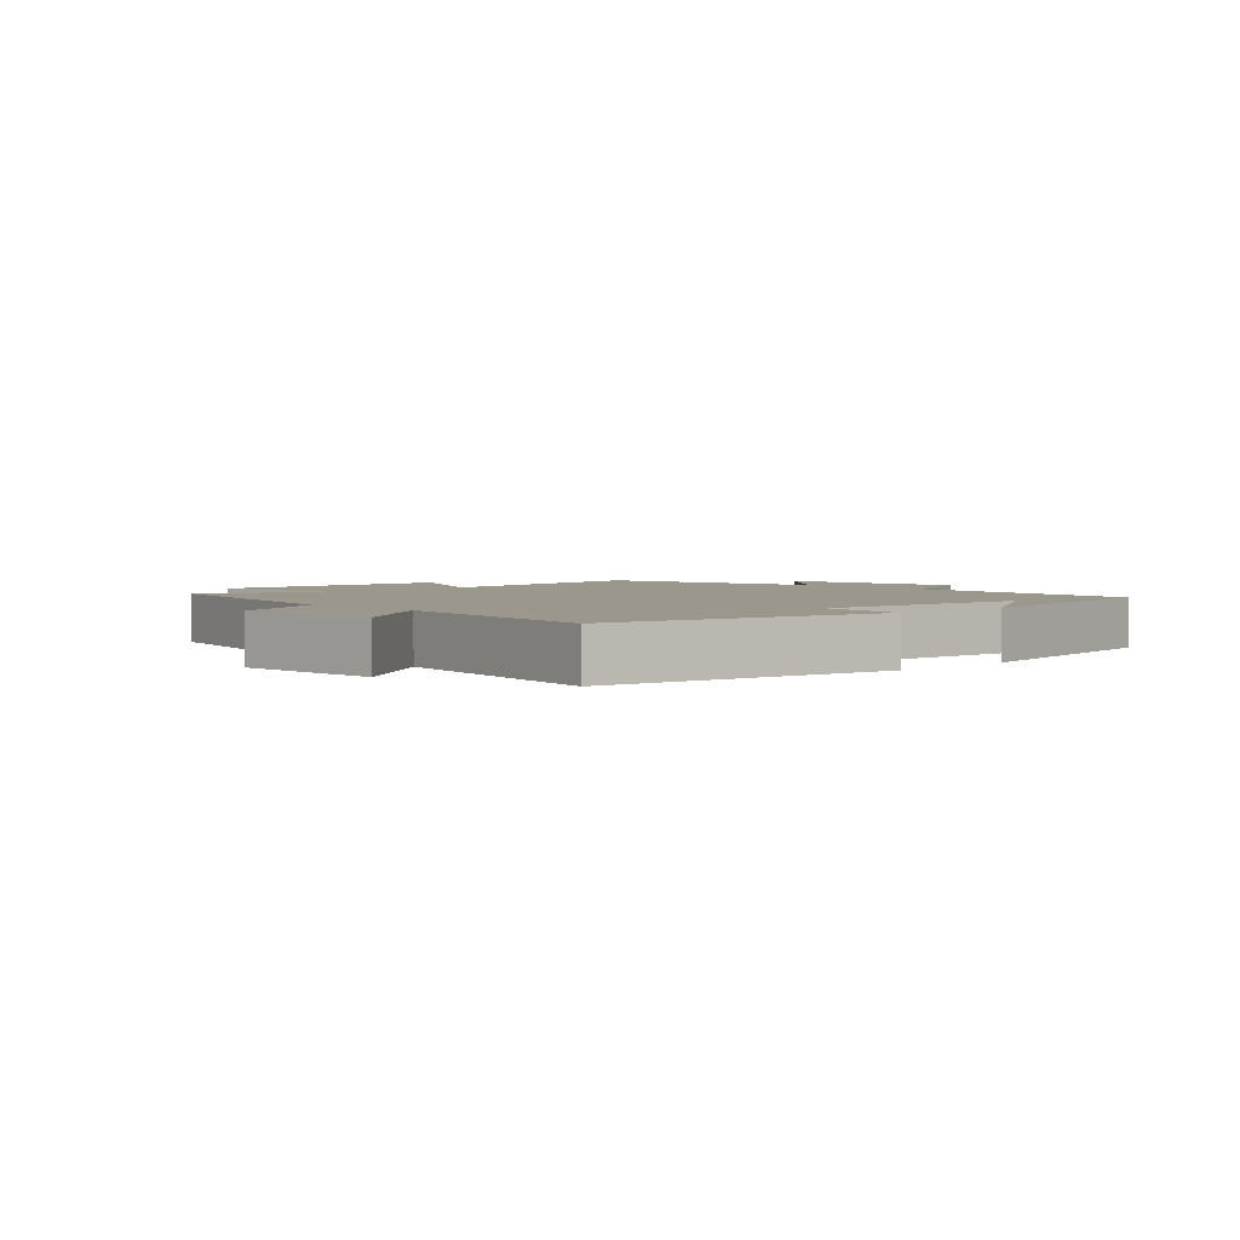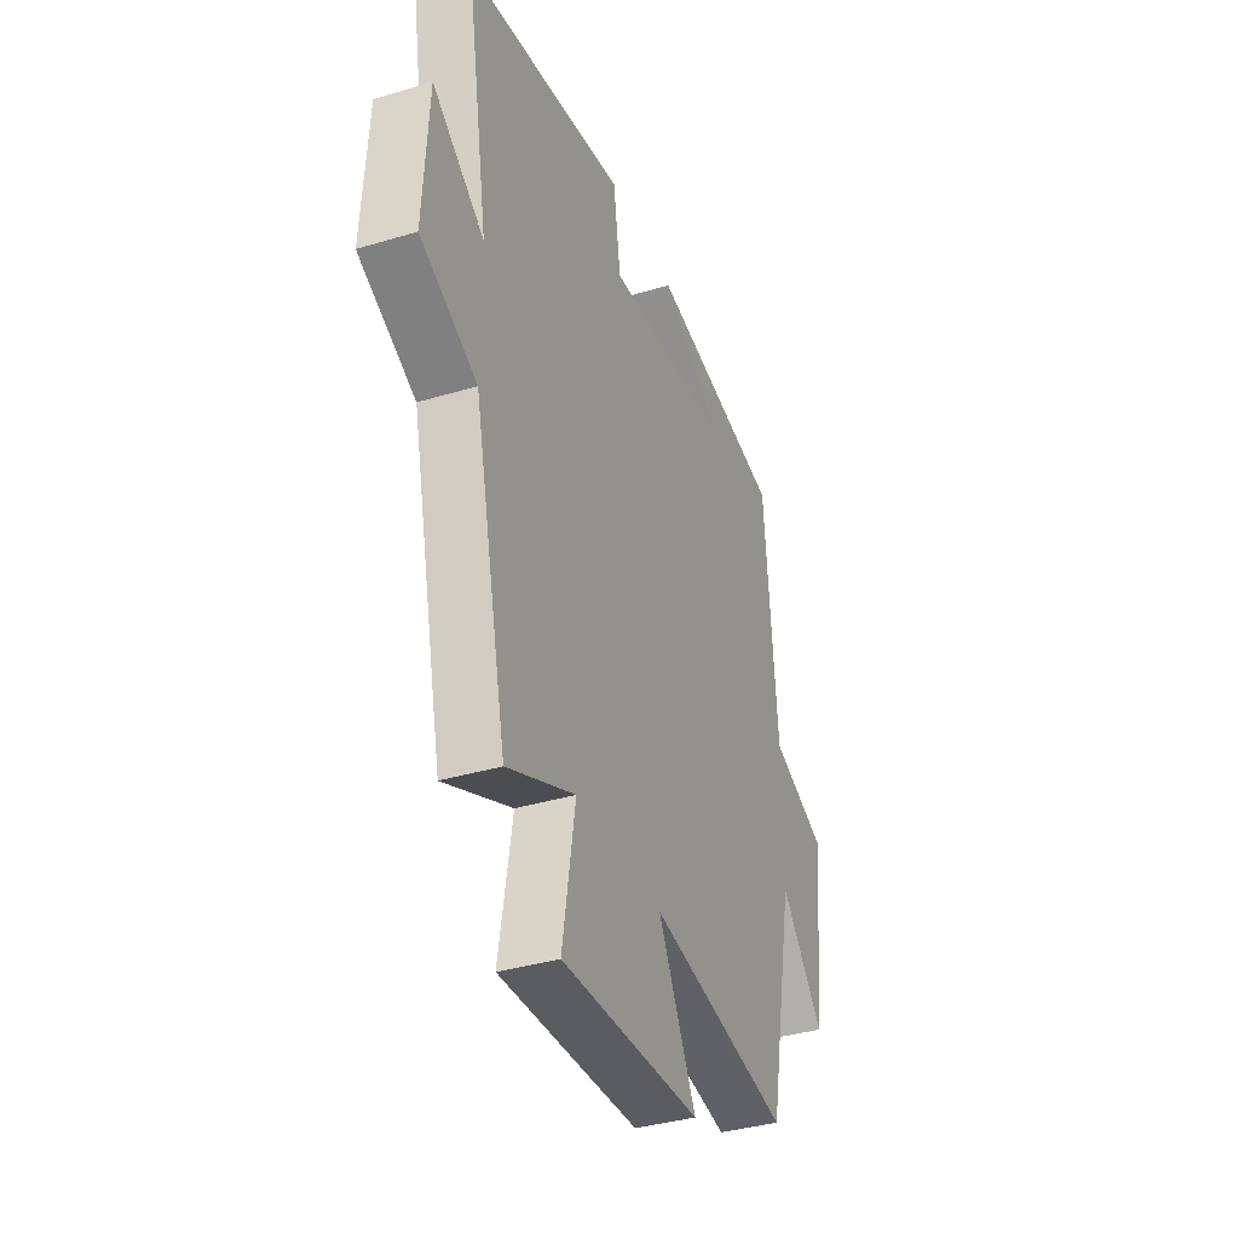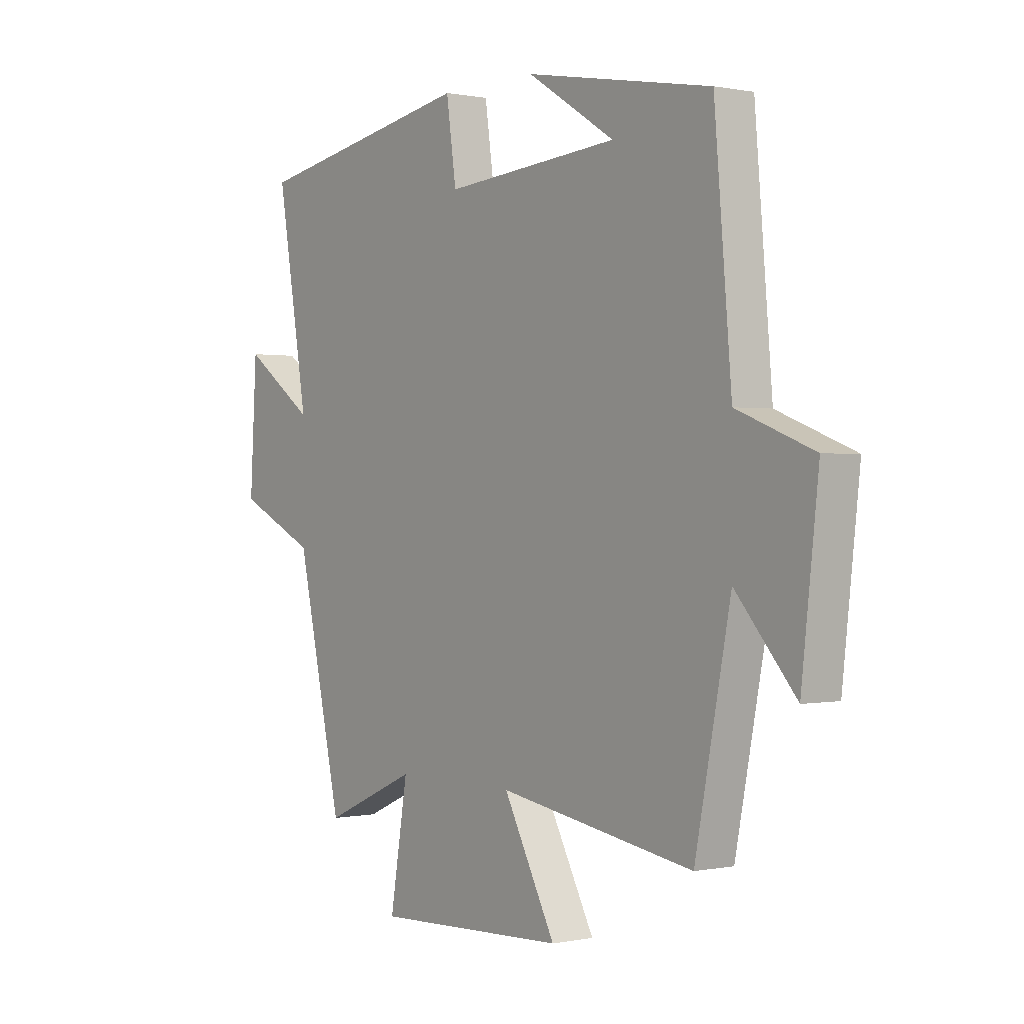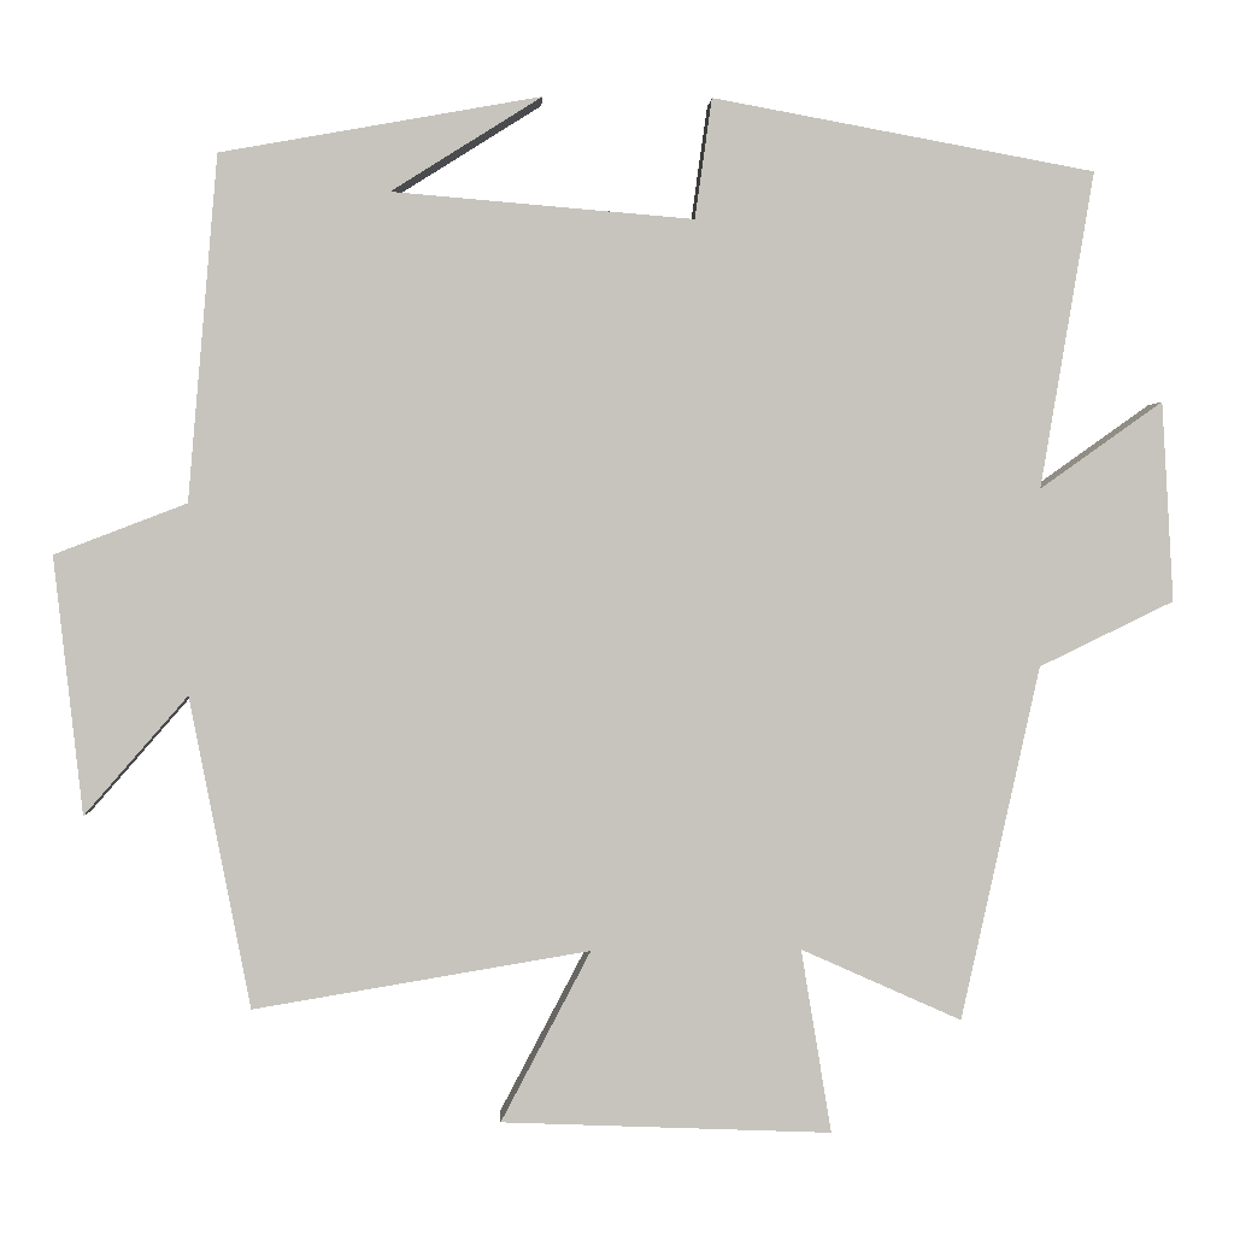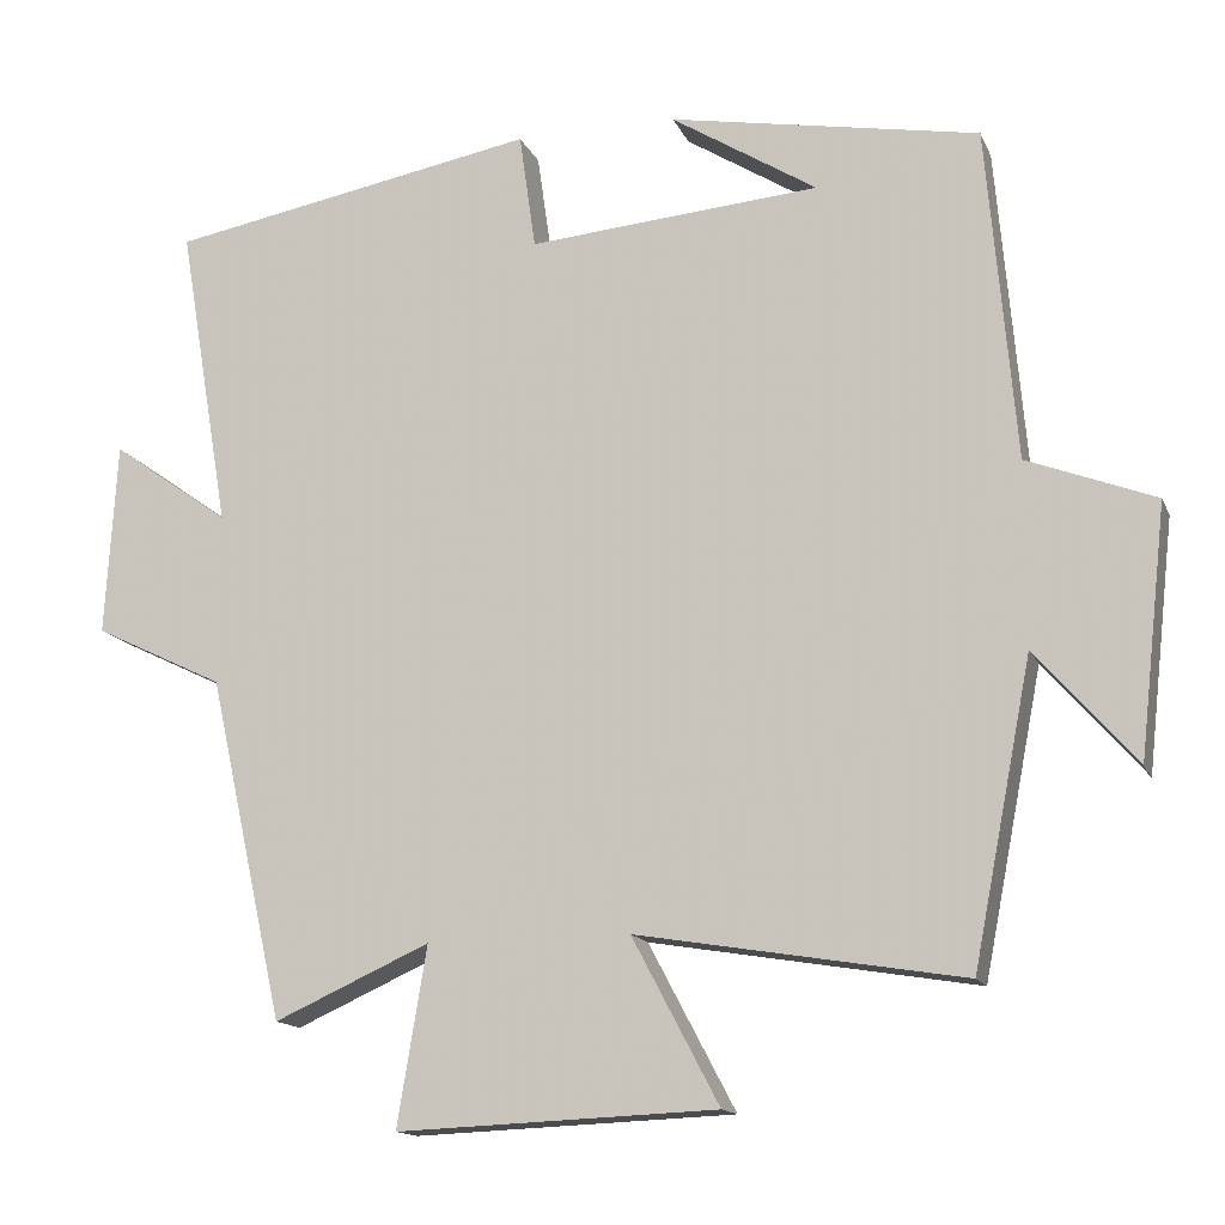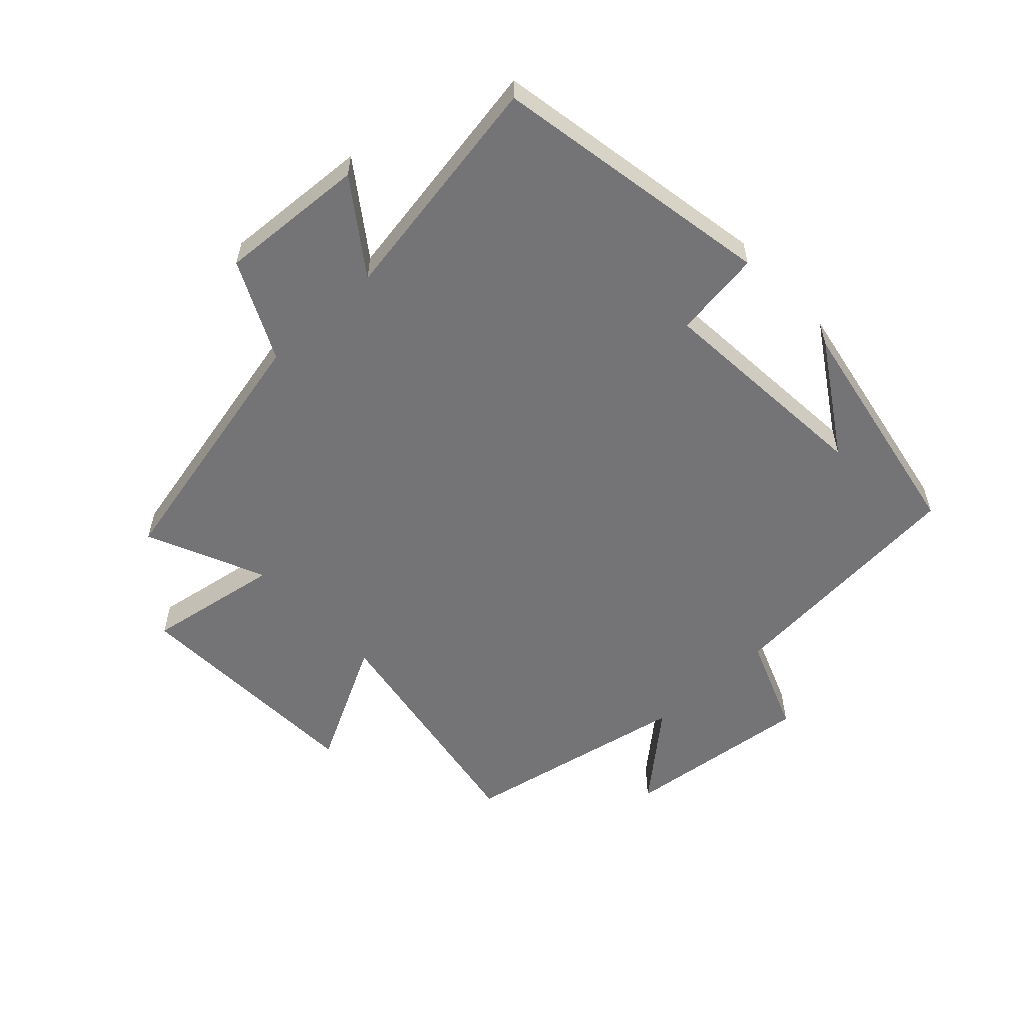
<metadata>
{"format":"obj","ext":"obj","renderer":"f3d","projection":"perspective","resolution":1024,"background":"white","views":[{"elev":2.9,"azim":-43.7,"up":"+Y"},{"elev":-37.2,"azim":-68.9,"up":"+Z"},{"elev":0.3,"azim":52.7,"up":"+Z"},{"elev":1.0,"azim":177.1,"up":"+Z"},{"elev":-14.4,"azim":17.4,"up":"+Z"},{"elev":-56.3,"azim":-47.1,"up":"+Y"}]}
</metadata>
<code>
v -0.407 0.07 -0.585
v -0.5 0.07 -0.167
v -0.659 0.07 -0.09
v -0.645 0.07 0.146
v -0.5 0.07 0.043
v -0.563 0.07 0.417
v -0.111 0.07 0.5
v -0.091 0.07 0.358
v 0.265 0.07 0.388
v 0.087 0.07 0.5
v 0.465 0.07 0.432
v 0.5 0.07 0.025
v 0.656 0.07 -0.035
v 0.622 0.07 -0.339
v 0.5 0.07 -0.199
v 0.428 0.07 -0.566
v 0.031 0.07 -0.5
v 0.137 0.07 -0.701
v -0.253 0.07 -0.717
v -0.217 0.07 -0.5
v -0.407 0 -0.585
v -0.5 0 -0.167
v -0.659 0 -0.09
v -0.645 0 0.146
v -0.5 0 0.043
v -0.563 0 0.417
v -0.111 0 0.5
v -0.091 0 0.358
v 0.265 0 0.388
v 0.087 0 0.5
v 0.465 0 0.432
v 0.5 0 0.025
v 0.656 0 -0.035
v 0.622 0 -0.339
v 0.5 0 -0.199
v 0.428 0 -0.566
v 0.031 0 -0.5
v 0.137 0 -0.701
v -0.253 0 -0.717
v -0.217 0 -0.5
f 17 18 19 20
f 15 16 17
f 15 17 20
f 12 13 14 15
f 12 15 20
f 20 1 2
f 12 20 2
f 11 12 2
f 9 10 11
f 5 6 7 8
f 5 8 9
f 2 3 4 5
f 2 5 9 11
f 40 39 38 37
f 37 36 35
f 40 37 35
f 35 34 33 32
f 40 35 32
f 22 21 40
f 22 40 32
f 22 32 31
f 31 30 29
f 28 27 26 25
f 29 28 25
f 25 24 23 22
f 31 29 25 22
f 1 21 22 2
f 2 22 23 3
f 3 23 24 4
f 4 24 25 5
f 5 25 26 6
f 6 26 27 7
f 7 27 28 8
f 8 28 29 9
f 9 29 30 10
f 10 30 31 11
f 11 31 32 12
f 12 32 33 13
f 13 33 34 14
f 14 34 35 15
f 15 35 36 16
f 16 36 37 17
f 17 37 38 18
f 18 38 39 19
f 19 39 40 20
f 20 40 21 1

</code>
